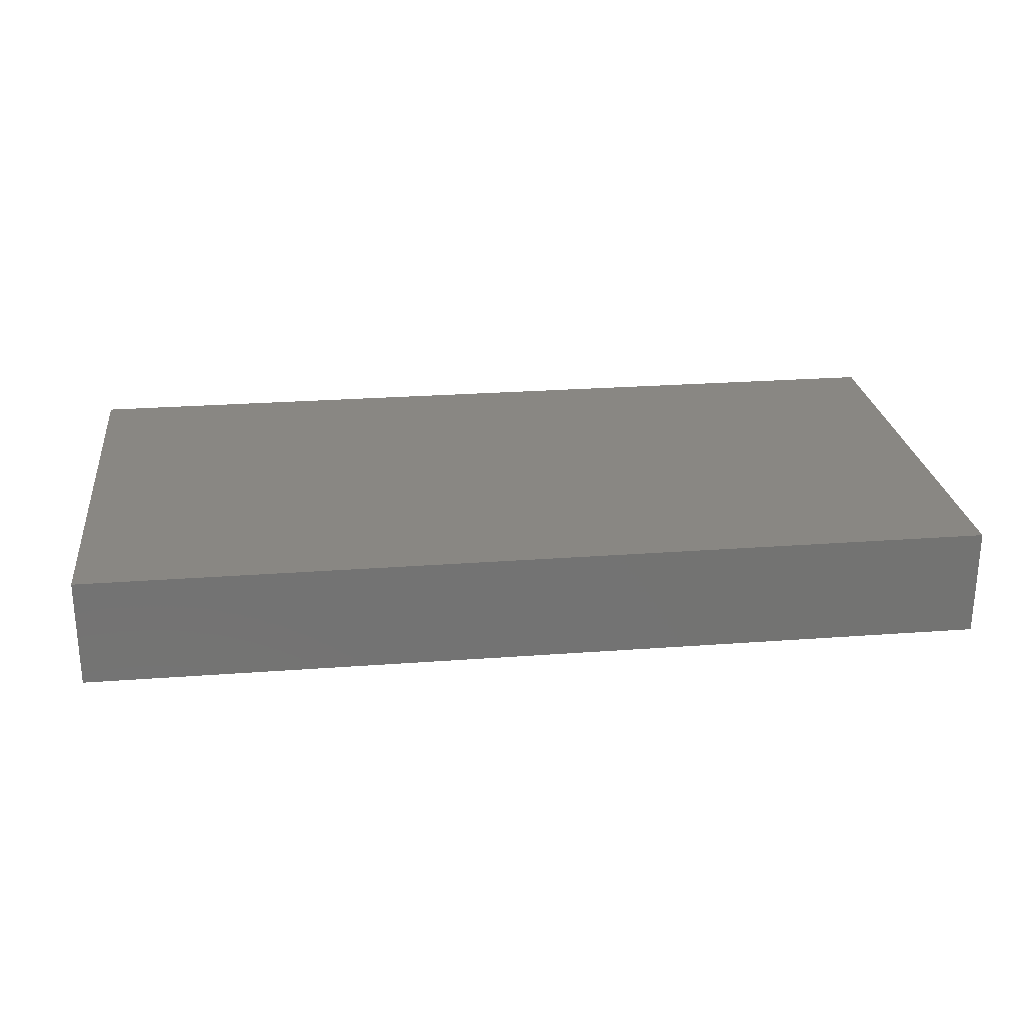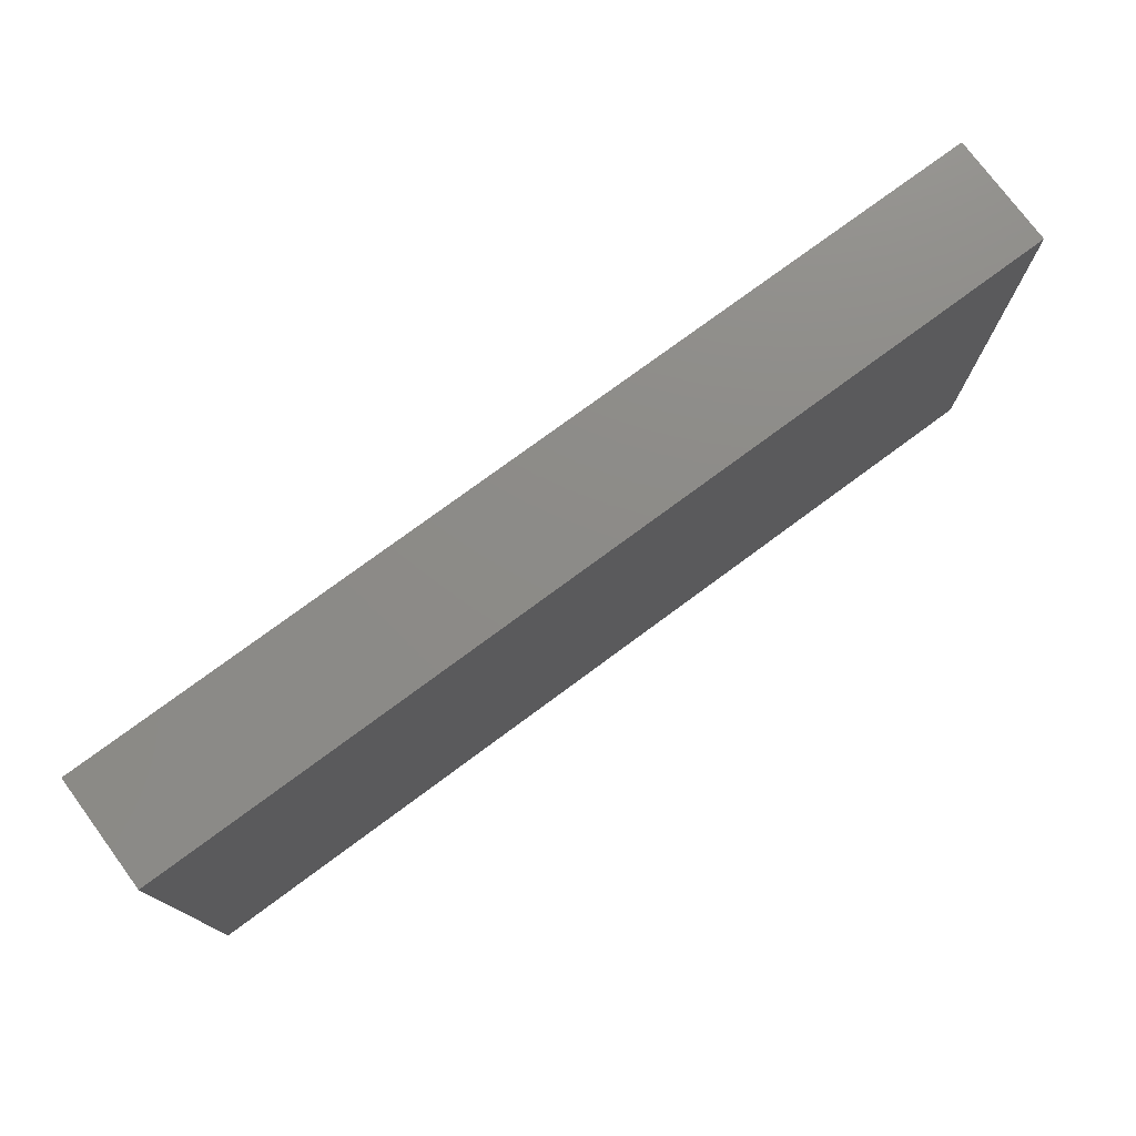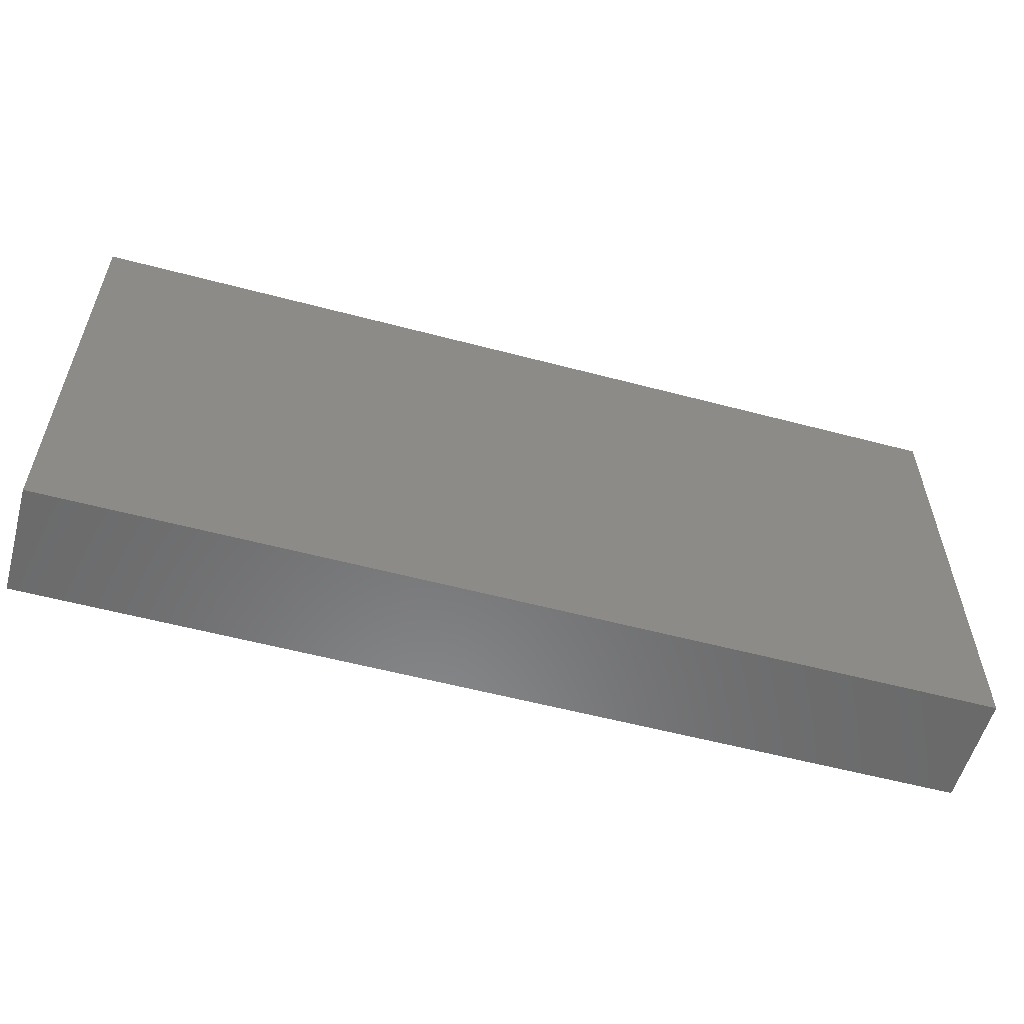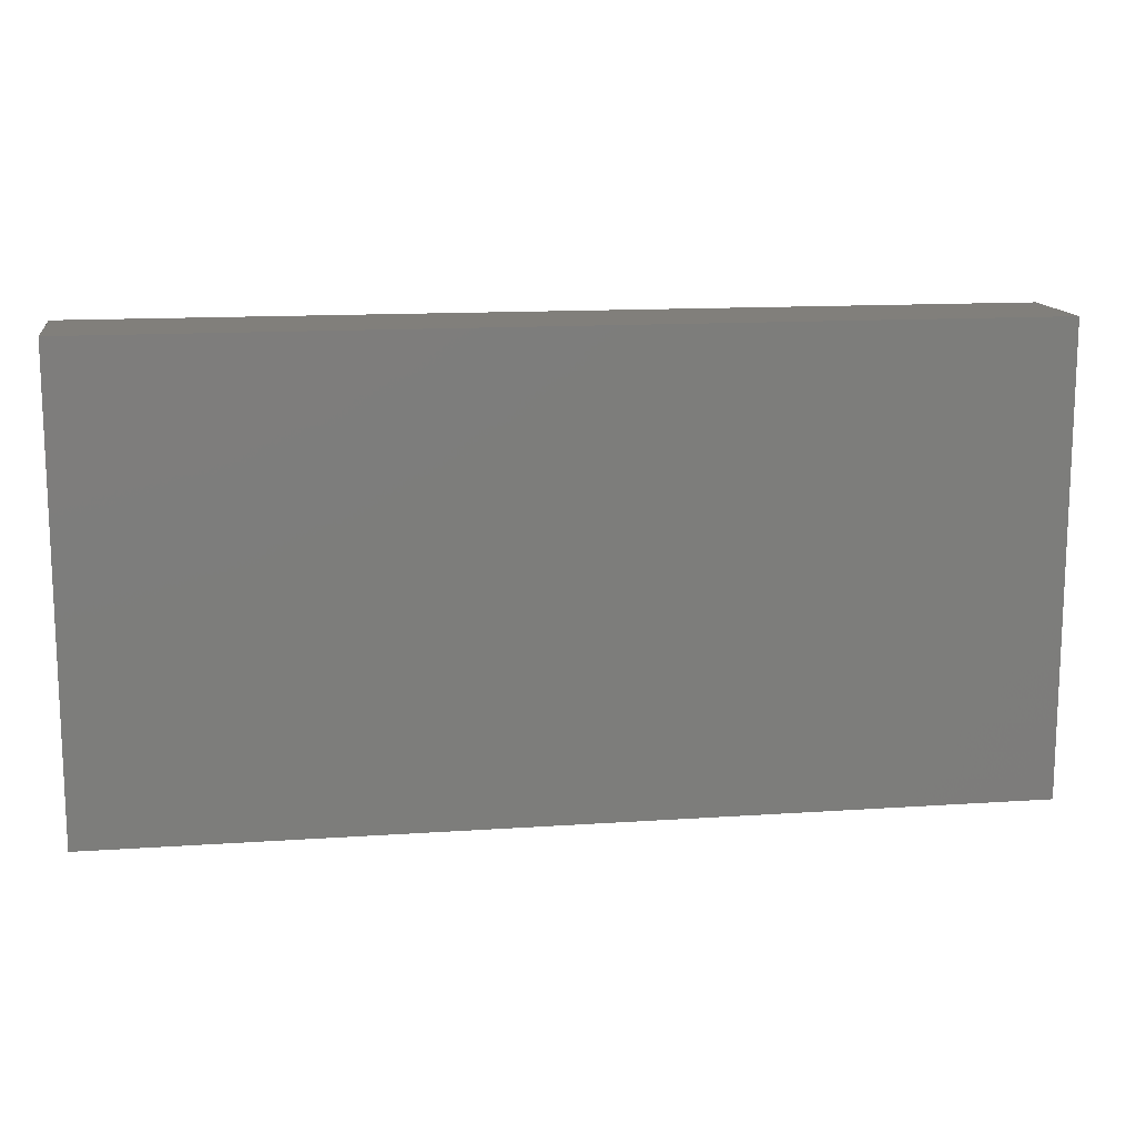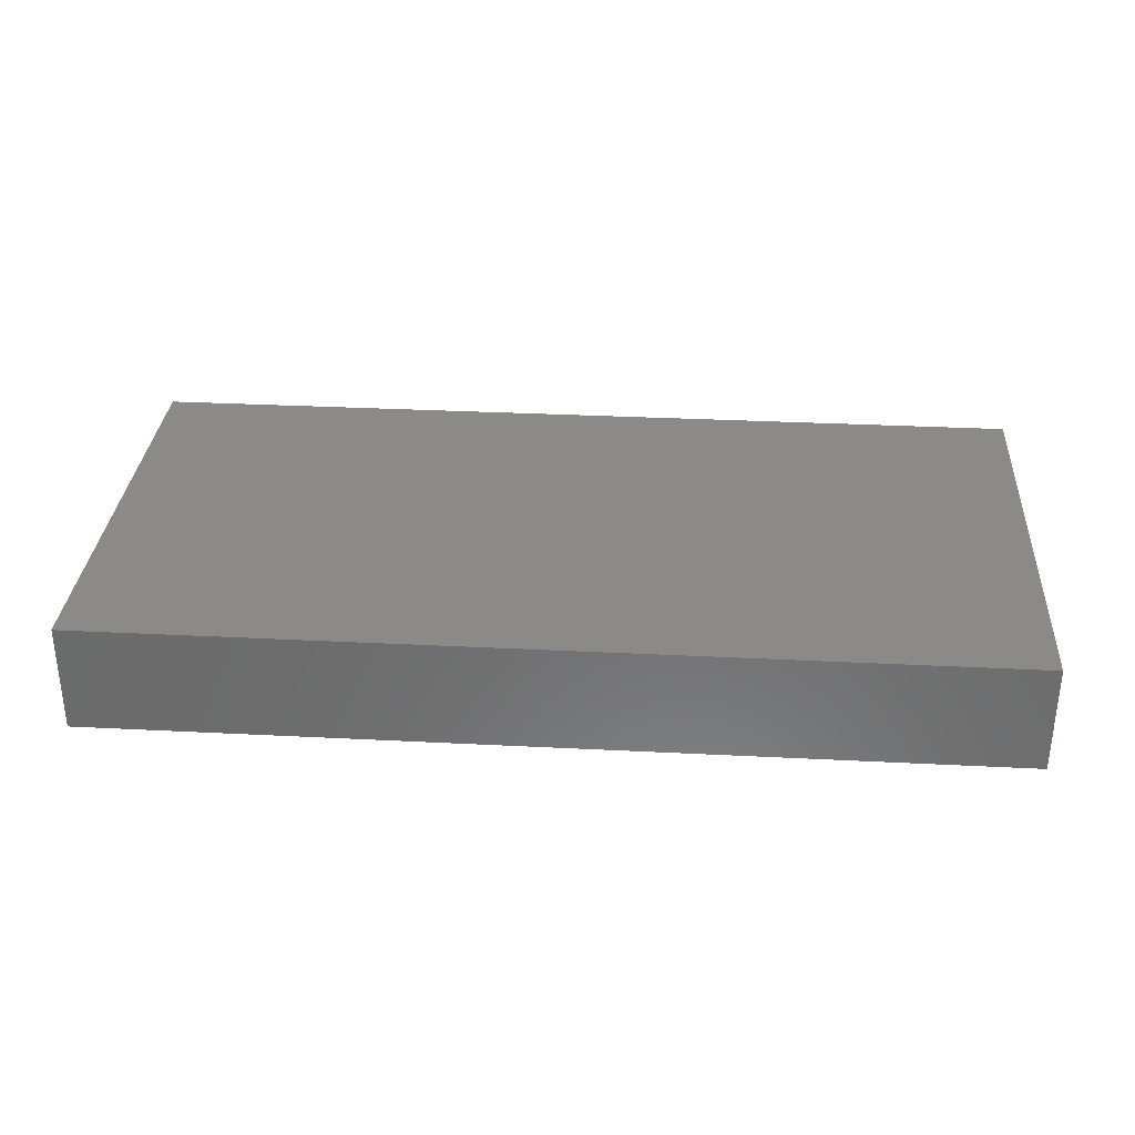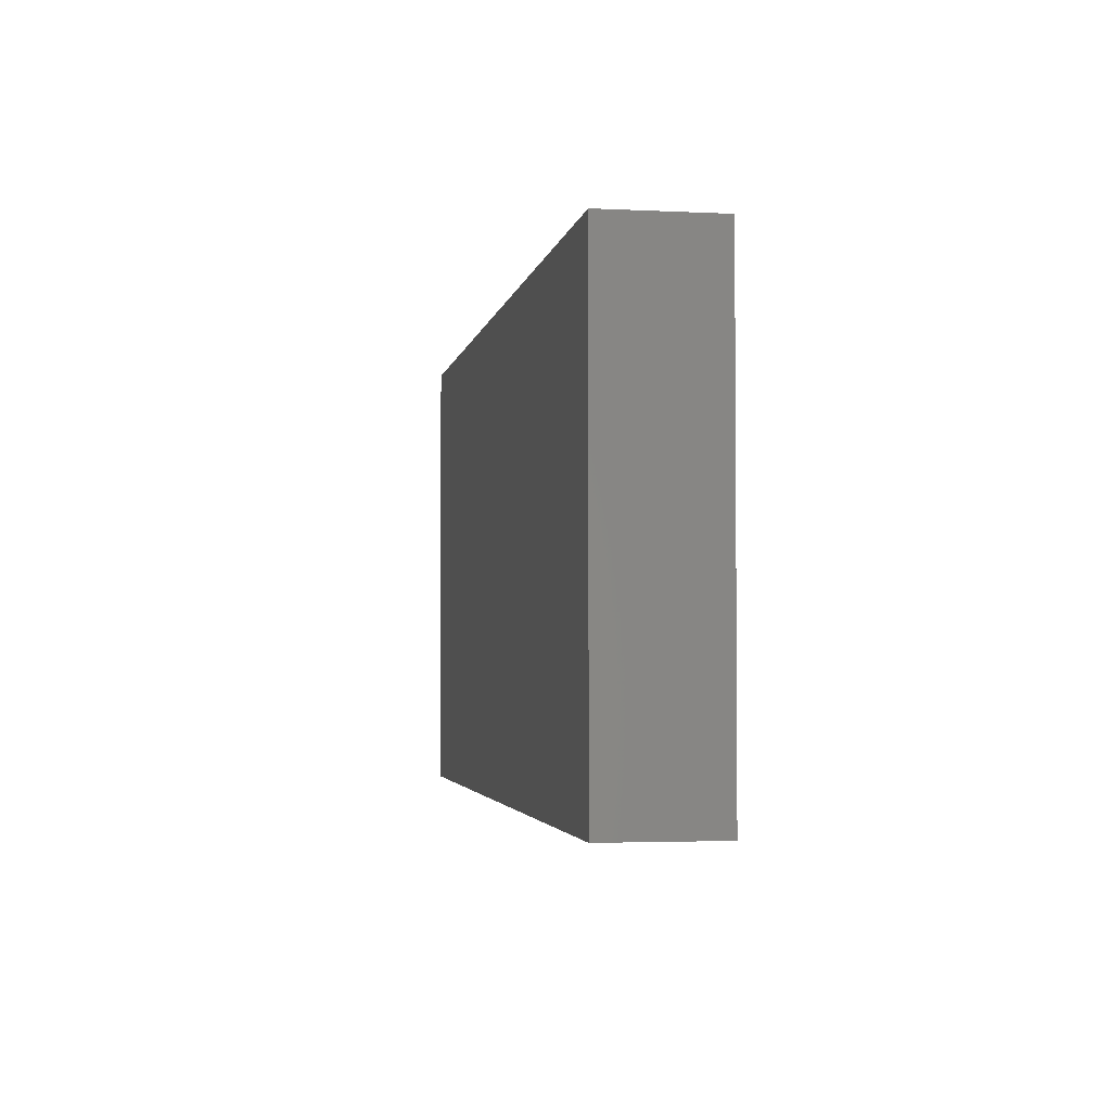
<metadata>
{"format":"stl","ext":"stl","renderer":"f3d","projection":"perspective","resolution":1024,"background":"white","views":[{"elev":25.1,"azim":-6.9,"up":"+Z"},{"elev":76.0,"azim":-36.5,"up":"+Y"},{"elev":-56.5,"azim":164.5,"up":"+Y"},{"elev":13.6,"azim":-8.7,"up":"+Y"},{"elev":31.9,"azim":-175.9,"up":"+Z"},{"elev":-2.9,"azim":-99.8,"up":"+Y"}]}
</metadata>
<code>
# stl→obj: 8 verts, 12 faces
v 0 0 15.49
v 0 64.87 15.49
v 0 0 0
v 0 64.87 0
v 129.2 0 15.49
v 129.2 0 0
v 129.2 64.87 15.49
v 129.2 64.87 0
f 1 2 3
f 3 2 4
f 5 1 6
f 6 1 3
f 7 5 8
f 8 5 6
f 2 7 4
f 4 7 8
f 5 7 1
f 1 7 2
f 8 6 4
f 4 6 3

</code>
